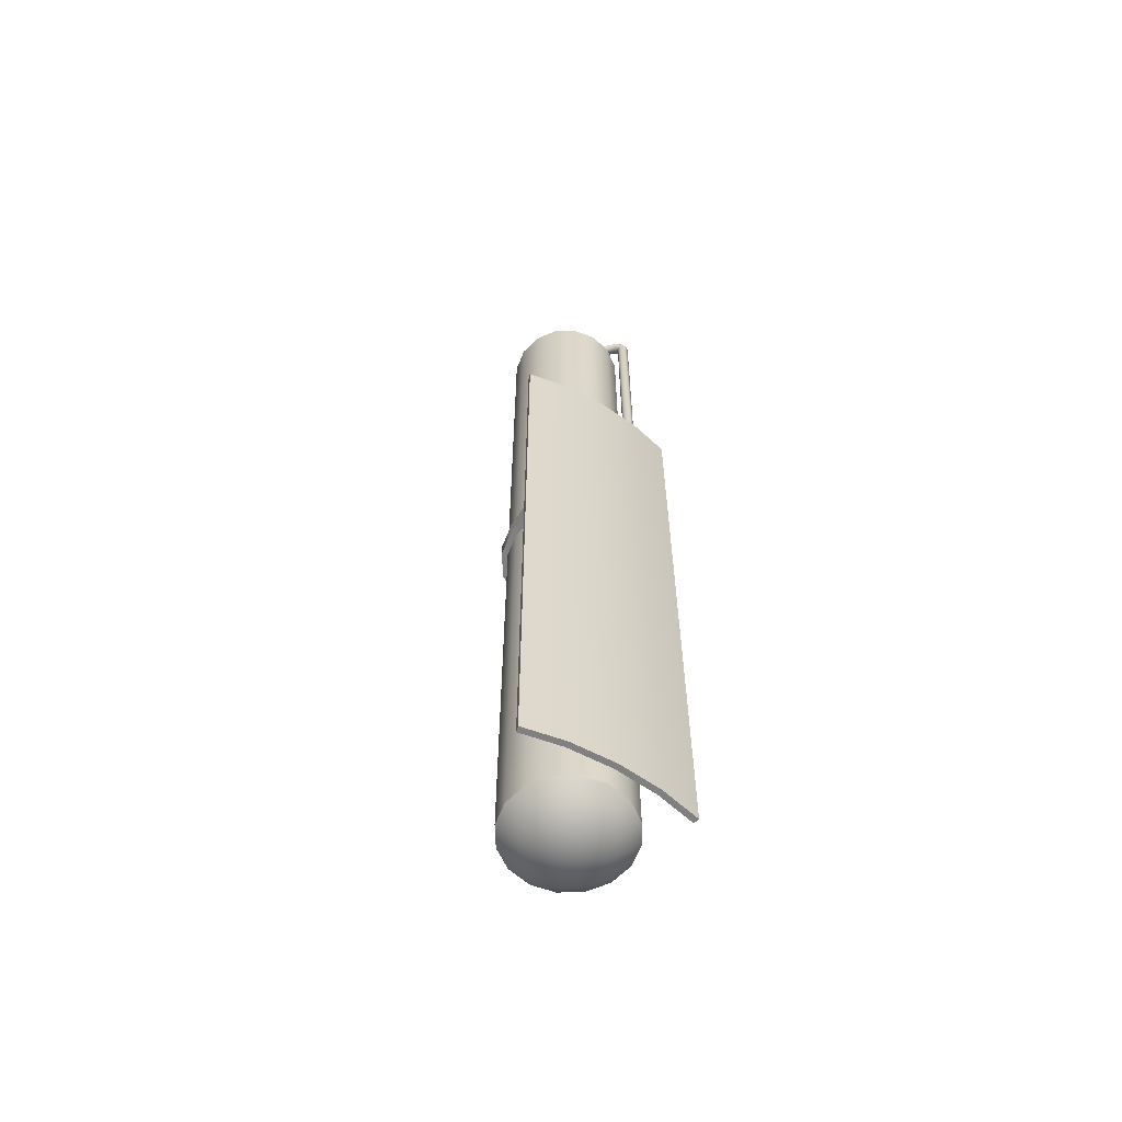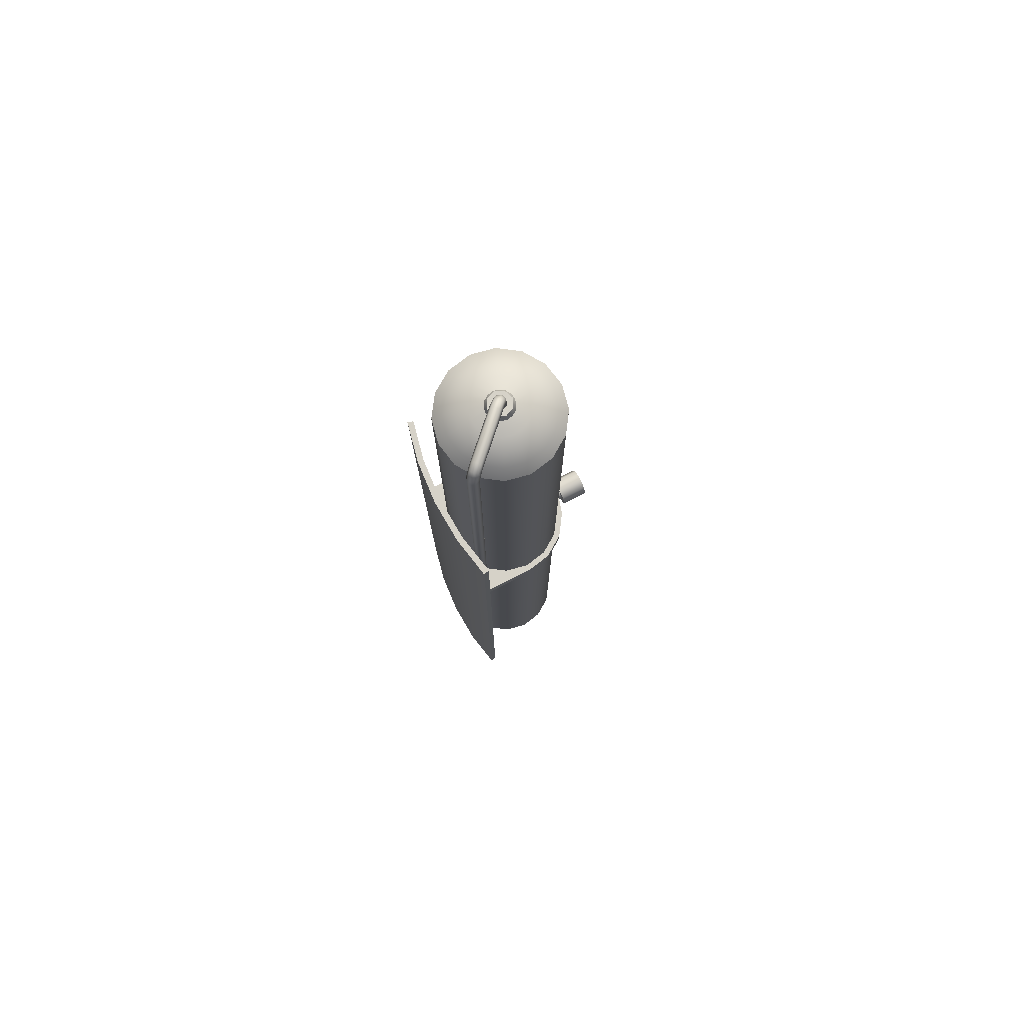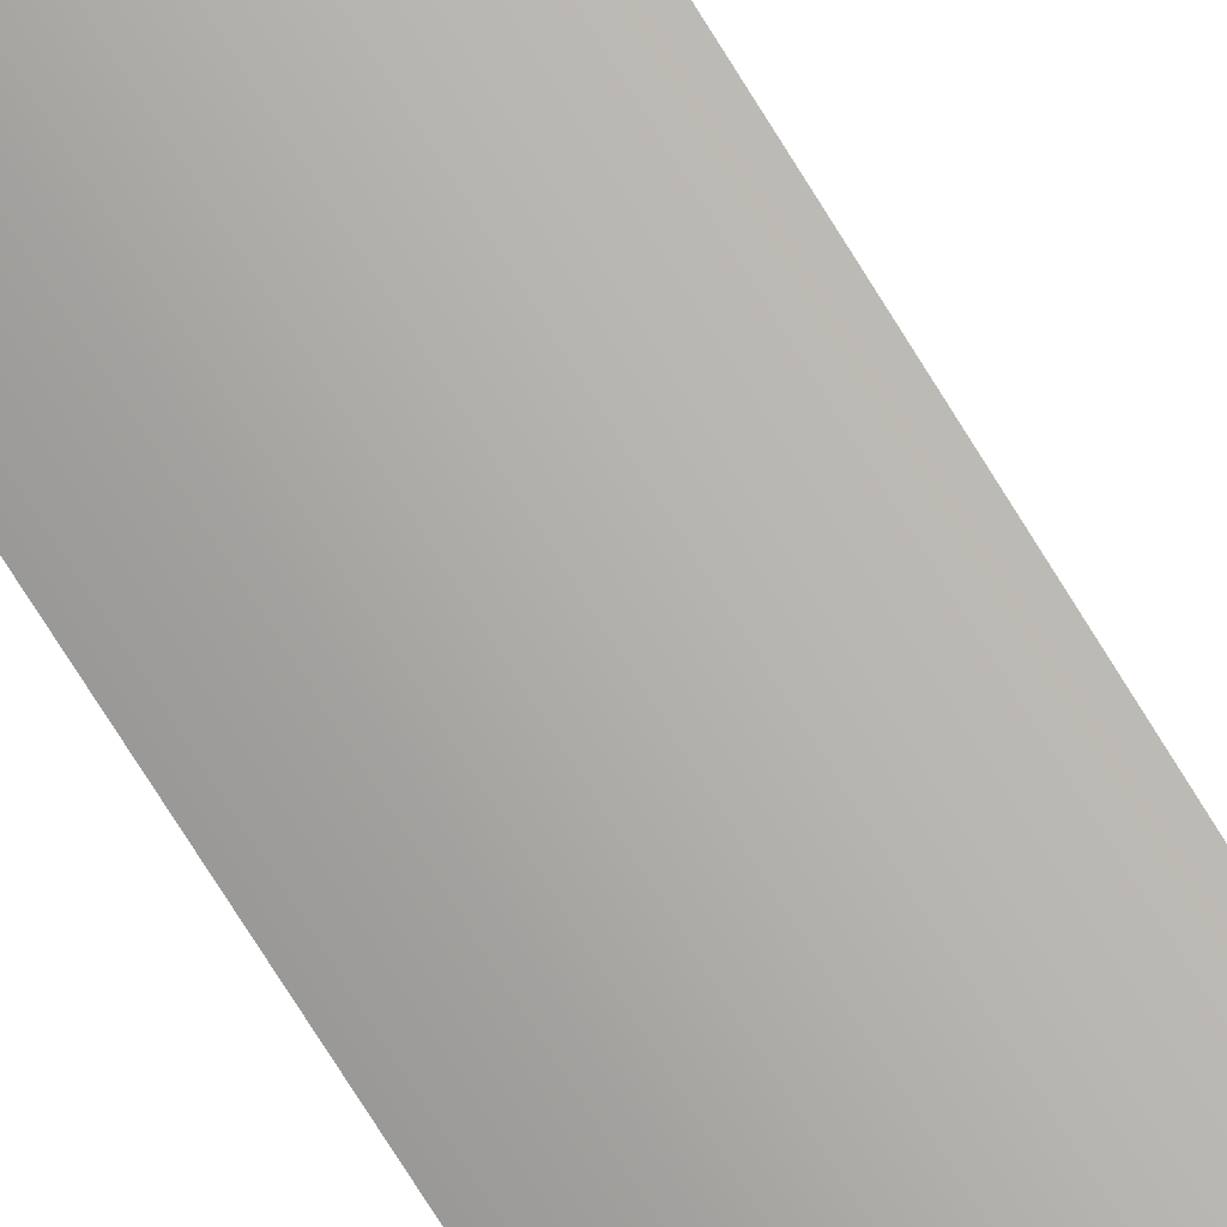
<metadata>
{"format":"obj","ext":"obj","renderer":"f3d","projection":"perspective","resolution":1024,"background":"white","views":[{"elev":-60.1,"azim":147.8,"up":"+Y"},{"elev":77.9,"azim":-116.6,"up":"+Y"},{"elev":-77.2,"azim":32.2,"up":"+Z"}]}
</metadata>
<code>
o Alniyat_MonoSingle_1_2
v -0.175 0.4875 -0.2666
v -0.09059 0.4875 -0.284
v 8.1e-17 0.4875 -0.29
v 0.09059 0.4875 -0.284
v 0.175 0.4875 -0.2666
v -0.175 -0.9 -0.2666
v -0.09059 -0.9 -0.284
v 8.1e-17 -0.9 -0.29
v 0.09059 -0.9 -0.284
v 0.175 -0.9 -0.2666
v -0.1785 0.4875 -0.2785
v -0.09227 0.4875 -0.2964
v 8.256e-17 0.4875 -0.3025
v 0.09227 0.4875 -0.2964
v 0.1785 0.4875 -0.2785
v -0.1785 -0.9 -0.2785
v -0.09227 -0.9 -0.2964
v 8.256e-17 -0.9 -0.3025
v 0.09227 -0.9 -0.2964
v 0.1785 -0.9 -0.2785
v 0.1375 0.01562 -0.15
v 0.127 0.01562 -0.09738
v 0.09723 0.01562 -0.05277
v 0.05262 0.01562 -0.02297
v -0.05262 0.01562 -0.02297
v -0.09723 0.01562 -0.05277
v -0.127 0.01562 -0.09738
v -0.1375 0.01562 -0.15
v 0.1375 -0.01562 -0.15
v 0.127 -0.01562 -0.09738
v 0.09723 -0.01562 -0.05277
v 0.05262 -0.01562 -0.02297
v -0.05262 -0.01562 -0.02297
v -0.09723 -0.01562 -0.05277
v -0.127 -0.01562 -0.09738
v -0.1375 -0.01562 -0.15
v 0.1375 -0.01562 -0.2753
v 0.1375 0.01562 -0.2753
v -0.1375 0.01562 -0.2753
v -0.1375 -0.01562 -0.2753
v -0.09059 -0.01562 -0.285
v -0.09059 0.01562 -0.285
v 2.22e-16 0.01562 -0.291
v 2.082e-16 -0.01562 -0.291
v 0.09059 0.01562 -0.285
v 0.09059 -0.01562 -0.285
v -0.01562 0.01562 -0.0125
v 0.01562 0.01562 -0.0125
v -0.01562 -0.01562 -0.0125
v 0.01562 -0.01562 -0.0125
v 0.125 0.925 -0.15
v 0.1155 0.925 -0.1022
v 0.08839 0.925 -0.06161
v 0.04784 0.925 -0.03452
v -2.776e-17 0.925 -0.025
v -0.04784 0.925 -0.03452
v -0.08839 0.925 -0.06161
v -0.1155 0.925 -0.1022
v -0.125 0.925 -0.15
v -0.1155 0.925 -0.1978
v -0.08839 0.925 -0.2384
v -0.04784 0.925 -0.2655
v -5.551e-17 0.925 -0.275
v 0.04784 0.925 -0.2655
v 0.08839 0.925 -0.2384
v 0.1155 0.925 -0.1978
v 0.125 -0.925 -0.15
v 0.1155 -0.925 -0.1022
v 0.08839 -0.925 -0.06161
v 0.04784 -0.925 -0.03452
v -2.776e-17 -0.925 -0.025
v -0.04784 -0.925 -0.03452
v -0.08839 -0.925 -0.06161
v -0.1155 -0.925 -0.1022
v -0.125 -0.925 -0.15
v -0.1155 -0.925 -0.1978
v -0.08839 -0.925 -0.2384
v -0.04784 -0.925 -0.2655
v -5.551e-17 -0.925 -0.275
v 0.04784 -0.925 -0.2655
v 0.08839 -0.925 -0.2384
v 0.1155 -0.925 -0.1978
v 0.02933 -0.9824 -0.15
v 0.0271 -0.9824 -0.1612
v 0.02074 -0.9824 -0.1707
v 0.01122 -0.9824 -0.1771
v -8.327e-17 -0.9824 -0.1793
v -0.01122 -0.9824 -0.1771
v -0.02074 -0.9824 -0.1707
v -0.0271 -0.9824 -0.1612
v -0.02933 -0.9824 -0.15
v -0.0271 -0.9824 -0.1388
v -0.02074 -0.9824 -0.1293
v -0.01122 -0.9824 -0.1229
v 0 -0.9824 -0.1207
v 0.01122 -0.9824 -0.1229
v 0.02074 -0.9824 -0.1293
v 0.0271 -0.9824 -0.1388
v 0.05753 -0.9747 -0.15
v 0.05315 -0.9747 -0.172
v 0.04068 -0.9747 -0.1907
v 0.02202 -0.9747 -0.2032
v -1.11e-16 -0.9747 -0.2075
v -0.02202 -0.9747 -0.2032
v -0.04068 -0.9747 -0.1907
v -0.05315 -0.9747 -0.172
v -0.05753 -0.9747 -0.15
v -0.05315 -0.9747 -0.128
v -0.04068 -0.9747 -0.1093
v -0.02202 -0.9747 -0.09685
v 5.551e-17 -0.9747 -0.09247
v 0.02202 -0.9747 -0.09685
v 0.04068 -0.9747 -0.1093
v 0.05315 -0.9747 -0.128
v 0.08352 -0.9622 -0.15
v 0.07716 -0.9622 -0.182
v 0.05906 -0.9622 -0.2091
v 0.03196 -0.9622 -0.2272
v -1.665e-16 -0.9622 -0.2335
v -0.03196 -0.9622 -0.2272
v -0.05906 -0.9622 -0.2091
v -0.07716 -0.9622 -0.182
v -0.08352 -0.9622 -0.15
v -0.07716 -0.9622 -0.118
v -0.05906 -0.9622 -0.09094
v -0.03196 -0.9622 -0.07284
v 5.551e-17 -0.9622 -0.06648
v 0.03196 -0.9622 -0.07284
v 0.05906 -0.9622 -0.09094
v 0.07716 -0.9622 -0.118
v 0.1063 -0.9455 -0.15
v 0.09821 -0.9455 -0.1907
v 0.07517 -0.9455 -0.2252
v 0.04068 -0.9455 -0.2482
v -1.665e-16 -0.9455 -0.2563
v -0.04068 -0.9455 -0.2482
v -0.07517 -0.9455 -0.2252
v -0.09821 -0.9455 -0.1907
v -0.1063 -0.9455 -0.15
v -0.09821 -0.9455 -0.1093
v -0.07517 -0.9455 -0.07483
v -0.04068 -0.9455 -0.05179
v 1.11e-16 -0.9455 -0.0437
v 0.04068 -0.9455 -0.05179
v 0.07517 -0.9455 -0.07483
v 0.09821 -0.9455 -0.1093
v 0.125 -0.925 -0.15
v 0.1155 -0.925 -0.1978
v 0.08839 -0.925 -0.2384
v 0.04784 -0.925 -0.2655
v -2.22e-16 -0.925 -0.275
v -0.04784 -0.925 -0.2655
v -0.08839 -0.925 -0.2384
v -0.1155 -0.925 -0.1978
v -0.125 -0.925 -0.15
v -0.1155 -0.925 -0.1022
v -0.08839 -0.925 -0.06161
v -0.04784 -0.925 -0.03452
v 1.388e-16 -0.925 -0.025
v 0.04784 -0.925 -0.03452
v 0.08839 -0.925 -0.06161
v 0.1155 -0.925 -0.1022
v -2.776e-17 -0.985 -0.15
v 0.02933 0.9824 -0.15
v 0.0271 0.9824 -0.1388
v 0.02074 0.9824 -0.1293
v 0.01122 0.9824 -0.1229
v -5.551e-17 0.9824 -0.1207
v -0.01122 0.9824 -0.1229
v -0.02074 0.9824 -0.1293
v -0.0271 0.9824 -0.1388
v -0.02933 0.9824 -0.15
v -0.0271 0.9824 -0.1612
v -0.02074 0.9824 -0.1707
v -0.01122 0.9824 -0.1771
v -8.327e-17 0.9824 -0.1793
v 0.01122 0.9824 -0.1771
v 0.02074 0.9824 -0.1707
v 0.0271 0.9824 -0.1612
v 0.05753 0.9747 -0.15
v 0.05315 0.9747 -0.128
v 0.04068 0.9747 -0.1093
v 0.02202 0.9747 -0.09685
v -2.776e-17 0.9747 -0.09247
v -0.02202 0.9747 -0.09685
v -0.04068 0.9747 -0.1093
v -0.05315 0.9747 -0.128
v -0.05753 0.9747 -0.15
v -0.05315 0.9747 -0.172
v -0.04068 0.9747 -0.1907
v -0.02202 0.9747 -0.2032
v -8.327e-17 0.9747 -0.2075
v 0.02202 0.9747 -0.2032
v 0.04068 0.9747 -0.1907
v 0.05315 0.9747 -0.172
v 0.08352 0.9622 -0.15
v 0.07716 0.9622 -0.118
v 0.05906 0.9622 -0.09094
v 0.03196 0.9622 -0.07284
v -2.776e-17 0.9622 -0.06648
v -0.03196 0.9622 -0.07284
v -0.05906 0.9622 -0.09094
v -0.07716 0.9622 -0.118
v -0.08352 0.9622 -0.15
v -0.07716 0.9622 -0.182
v -0.05906 0.9622 -0.2091
v -0.03196 0.9622 -0.2272
v -1.11e-16 0.9622 -0.2335
v 0.03196 0.9622 -0.2272
v 0.05906 0.9622 -0.2091
v 0.07716 0.9622 -0.182
v 0.1063 0.9455 -0.15
v 0.09821 0.9455 -0.1093
v 0.07517 0.9455 -0.07483
v 0.04068 0.9455 -0.05179
v 0 0.9455 -0.0437
v -0.04068 0.9455 -0.05179
v -0.07517 0.9455 -0.07483
v -0.09821 0.9455 -0.1093
v -0.1063 0.9455 -0.15
v -0.09821 0.9455 -0.1907
v -0.07517 0.9455 -0.2252
v -0.04068 0.9455 -0.2482
v -1.11e-16 0.9455 -0.2563
v 0.04068 0.9455 -0.2482
v 0.07517 0.9455 -0.2252
v 0.09821 0.9455 -0.1907
v 0.125 0.925 -0.15
v 0.1155 0.925 -0.1022
v 0.08839 0.925 -0.06161
v 0.04784 0.925 -0.03452
v 0 0.925 -0.025
v -0.04784 0.925 -0.03452
v -0.08839 0.925 -0.06161
v -0.1155 0.925 -0.1022
v -0.125 0.925 -0.15
v -0.1155 0.925 -0.1978
v -0.08839 0.925 -0.2384
v -0.04784 0.925 -0.2655
v -1.11e-16 0.925 -0.275
v 0.04784 0.925 -0.2655
v 0.08839 0.925 -0.2384
v 0.1155 0.925 -0.1978
v 0.025 0.9949 -0.15
v 0.01768 0.9949 -0.1677
v -8.327e-17 0.9949 -0.175
v -0.01768 0.9949 -0.1677
v -0.025 0.9949 -0.15
v -0.01768 0.9949 -0.1323
v -5.551e-17 0.9949 -0.125
v 0.01768 0.9949 -0.1323
v -5.551e-17 0.9949 -0.1375
v 0.008839 0.9949 -0.1412
v 0.0125 0.9949 -0.15
v 0.008839 0.9949 -0.1588
v -5.551e-17 0.9949 -0.1625
v -0.008839 0.9949 -0.1588
v -0.0125 0.9949 -0.15
v -0.008839 0.9949 -0.1412
v 3.469e-18 1.01 -0.1375
v 0.008839 1.01 -0.1412
v 0.0125 1.01 -0.15
v 0.008839 1.01 -0.1588
v 3.469e-18 1.01 -0.1625
v -0.008839 1.01 -0.1588
v -0.0125 1.01 -0.15
v -0.008839 1.01 -0.1412
v 0.01562 1.749e-17 -0.005
v 0.01105 -0.01105 -0.005
v -4.069e-17 -0.01562 -0.005
v -0.01105 -0.01105 -0.005
v -0.01562 1.558e-17 -0.005
v -0.01105 0.01105 -0.005
v -4.452e-17 0.01562 -0.005
v 0.01105 0.01105 -0.005
v 0.01562 1.558e-17 -0.0125
v 0.01105 -0.01105 -0.0125
v -1.087e-17 -0.01562 -0.0125
v -0.01105 -0.01105 -0.0125
v -0.01562 1.366e-17 -0.0125
v -0.01105 0.01105 -0.0125
v -1.47e-17 0.01562 -0.0125
v 0.01105 0.01105 -0.0125
v 0.02121 -0.02121 -0.005
v 0.03 1.642e-17 -0.005
v 0.02121 0.02121 -0.005
v -4.537e-17 0.03 -0.005
v -0.02121 0.02121 -0.005
v -0.03 1.275e-17 -0.005
v -0.02121 -0.02121 -0.005
v -3.803e-17 -0.03 -0.005
v 0.02121 -0.02121 0.05
v 0.03 1.792e-17 0.05
v 0.02121 0.02121 0.05
v -2.53e-18 0.03 0.05
v -0.02121 0.02121 0.05
v -0.03 1.424e-17 0.05
v -0.02121 -0.02121 0.05
v 4.818e-18 -0.03 0.05
v -0.004419 1.025 -0.1419
v 0.003661 1.028 -0.1463
v 0.008081 1.025 -0.1544
v 0.00625 1.019 -0.1614
v -0.0007583 1.013 -0.1633
v -0.01326 1.013 -0.1508
v -0.01143 1.019 -0.1437
v -0.01067 1.034 -0.1482
v -0.002589 1.037 -0.1526
v 0.001831 1.034 -0.1607
v 8.847e-17 1.028 -0.1677
v -0.007008 1.021 -0.1695
v -0.01509 1.019 -0.1651
v -0.01951 1.021 -0.157
v -0.01768 1.028 -0.15
v -0.02134 1.04 -0.1588
v -0.01509 1.044 -0.1651
v -0.008839 1.04 -0.1713
v -0.00625 1.031 -0.1739
v -0.008839 1.022 -0.1713
v -0.02134 1.022 -0.1588
v -0.02393 1.031 -0.1562
v -0.09559 1.04 -0.2331
v -0.08934 1.044 -0.2393
v -0.08309 1.04 -0.2456
v -0.0805 1.031 -0.2482
v -0.08309 1.022 -0.2456
v -0.08934 1.019 -0.2393
v -0.09559 1.022 -0.2331
v -0.09817 1.031 -0.2305
v -0.1063 1.034 -0.2438
v -0.1018 1.037 -0.2518
v -0.09375 1.034 -0.2563
v -0.08675 1.028 -0.2544
v -0.08492 1.021 -0.2474
v -0.09742 1.021 -0.2349
v -0.1044 1.028 -0.2367
v -0.1125 1.025 -0.25
v -0.1081 1.028 -0.2581
v -0.1 1.025 -0.2625
v -0.093 1.019 -0.2607
v -0.09117 1.013 -0.2537
v -0.09559 1.01 -0.2456
v -0.1037 1.013 -0.2412
v -0.1107 1.019 -0.243
v -0.1169 1.01 -0.2544
v -0.1133 1.01 -0.2633
v -0.1044 1.01 -0.2669
v -0.09559 1.01 -0.2633
v -0.09192 1.01 -0.2544
v -0.1044 1.01 -0.2419
v -0.1133 1.01 -0.2456
v -0.1169 0.01562 -0.2544
v -0.1133 0.01562 -0.2633
v -0.1044 0.01562 -0.2669
v -0.09559 0.01562 -0.2633
v -0.09192 0.01562 -0.2544
v -0.09559 0.01562 -0.2456
v -0.1044 0.01562 -0.2419
v -0.1133 0.01562 -0.2456
v -0.1169 -0.01562 -0.2544
v -0.1133 -0.01562 -0.2633
v -0.1044 -0.01562 -0.2669
v -0.09559 -0.01562 -0.2633
v -0.09192 -0.01562 -0.2544
v -0.09559 -0.01562 -0.2456
v -0.1044 -0.01562 -0.2419
v -0.1133 -0.01562 -0.2456
v -0.1169 -0.02187 -0.2544
v -0.1133 -0.02187 -0.2633
v -0.1044 -0.02187 -0.2669
v -0.09559 -0.02187 -0.2633
v -0.09192 -0.02187 -0.2544
v -0.09559 -0.02187 -0.2456
v -0.1044 -0.02187 -0.2419
v -0.1133 -0.02187 -0.2456
g Alniyat_MonoSingle_1_2_Alniyat_MonoSingle_1_2_auv
f 1 6 7 2
f 2 7 8 3
f 3 8 9 4
f 4 9 10 5
f 11 12 17 16
f 12 13 18 17
f 13 14 19 18
f 14 15 20 19
f 21 23 22
f 23 21 24
f 24 21 48
f 25 28 26
f 26 28 27
f 28 42 39
f 29 46 37
f 30 31 29
f 32 29 31
f 33 36 49
f 34 36 33
f 35 36 34
f 38 45 21
f 40 41 36
f 42 28 43
f 43 21 45
f 43 28 47
f 44 29 50
f 44 36 41
f 46 29 44
f 47 28 25
f 48 21 43
f 48 43 47
f 49 36 44
f 49 44 50
f 50 29 32
f 51 67 82 66
f 52 68 67 51
f 53 69 68 52
f 54 70 69 53
f 55 71 70 54
f 56 72 71 55
f 57 73 72 56
f 58 74 73 57
f 59 75 74 58
f 60 76 75 59
f 61 77 76 60
f 62 78 77 61
f 63 79 78 62
f 64 80 79 63
f 65 81 80 64
f 66 82 81 65
f 83 99 114 98
f 83 163 84
f 84 100 99 83
f 84 163 85
f 85 101 100 84
f 85 163 86
f 86 102 101 85
f 86 163 87
f 87 103 102 86
f 87 163 88
f 88 104 103 87
f 88 163 89
f 89 105 104 88
f 89 163 90
f 90 106 105 89
f 90 163 91
f 91 107 106 90
f 91 163 92
f 92 108 107 91
f 92 163 93
f 93 109 108 92
f 93 163 94
f 94 110 109 93
f 94 163 95
f 95 111 110 94
f 95 163 96
f 96 112 111 95
f 96 163 97
f 97 113 112 96
f 97 163 98
f 98 114 113 97
f 98 163 83
f 99 115 130 114
f 100 116 115 99
f 101 117 116 100
f 102 118 117 101
f 103 119 118 102
f 104 120 119 103
f 105 121 120 104
f 106 122 121 105
f 107 123 122 106
f 108 124 123 107
f 109 125 124 108
f 110 126 125 109
f 111 127 126 110
f 112 128 127 111
f 113 129 128 112
f 114 130 129 113
f 115 131 146 130
f 116 132 131 115
f 117 133 132 116
f 118 134 133 117
f 119 135 134 118
f 120 136 135 119
f 121 137 136 120
f 122 138 137 121
f 123 139 138 122
f 124 140 139 123
f 125 141 140 124
f 126 142 141 125
f 127 143 142 126
f 128 144 143 127
f 129 145 144 128
f 130 146 145 129
f 131 147 162 146
f 132 148 147 131
f 133 149 148 132
f 134 150 149 133
f 135 151 150 134
f 136 152 151 135
f 137 153 152 136
f 138 154 153 137
f 139 155 154 138
f 140 156 155 139
f 141 157 156 140
f 142 158 157 141
f 143 159 158 142
f 144 160 159 143
f 145 161 160 144
f 146 162 161 145
f 164 244 165
f 165 251 166
f 166 251 167
f 167 250 168
f 167 251 250
f 168 250 169
f 169 249 170
f 169 250 249
f 170 249 171
f 171 248 172
f 171 249 248
f 172 248 173
f 173 247 174
f 173 248 247
f 174 247 175
f 175 246 176
f 175 247 246
f 176 246 177
f 177 245 178
f 177 246 245
f 178 245 179
f 179 244 164
f 179 245 244
f 244 251 165
f 252 260 267 259
f 253 261 260 252
f 254 262 261 253
f 255 263 262 254
f 256 264 263 255
f 257 265 264 256
f 258 266 265 257
f 259 267 266 258
f 260 300 306 267
f 261 301 300 260
f 262 302 301 261
f 263 303 302 262
f 264 304 303 263
f 265 304 264
f 265 312 311 304
f 266 305 265
f 267 306 305 266
f 268 285 284 269
f 269 284 291 270
f 270 291 290 271
f 271 290 289 272
f 272 289 288 273
f 273 288 287 274
f 274 287 286 275
f 275 286 285 268
f 293 294 295 296 297 298 299 292
f 300 307 314 306
f 301 308 307 300
f 302 309 308 301
f 303 310 309 302
f 304 311 310 303
f 305 313 312 265
f 306 314 313 305
f 307 315 321 314
f 308 316 315 307
f 309 317 316 308
f 310 318 317 309
f 311 319 318 310
f 312 319 311
f 312 327 326 319
f 313 320 312
f 314 321 320 313
f 315 322 329 321
f 316 323 322 315
f 317 324 323 316
f 318 325 324 317
f 319 326 325 318
f 320 328 327 312
f 321 329 328 320
f 322 330 336 329
f 323 331 330 322
f 324 332 331 323
f 325 333 332 324
f 326 334 333 325
f 327 334 326
f 327 342 341 334
f 328 335 327
f 329 336 335 328
f 330 337 344 336
f 331 338 337 330
f 332 339 338 331
f 333 340 339 332
f 334 341 340 333
f 335 343 342 327
f 336 344 343 335
f 337 345 351 344
f 338 346 345 337
f 339 347 346 338
f 340 348 347 339
f 341 349 348 340
f 342 349 341
f 342 357 356 349
f 343 350 342
f 344 351 350 343
f 345 352 359 351
f 346 353 352 345
f 347 354 353 346
f 348 355 354 347
f 349 356 355 348
f 350 358 357 342
f 351 359 358 350
f 369 370 371 372 373 374 375 368
f 5 10 20 15
f 11 16 6 1
f 22 30 29 21
f 23 31 30 22
f 24 32 31 23
f 26 34 33 25
f 27 35 34 26
f 28 36 35 27
f 28 39 40 36
f 29 37 38 21
f 33 49 47 25
f 48 50 32 24
f 50 48 47 49
f 51 228 229 52
f 52 229 230 53
f 53 230 231 54
f 54 231 232 55
f 55 232 233 56
f 56 233 234 57
f 57 234 235 58
f 58 235 236 59
f 59 236 237 60
f 60 237 238 61
f 61 238 239 62
f 62 239 240 63
f 63 240 241 64
f 64 241 242 65
f 65 242 243 66
f 66 243 228 51
f 67 147 148 82
f 68 162 147 67
f 69 161 162 68
f 70 160 161 69
f 71 159 160 70
f 72 158 159 71
f 73 157 158 72
f 74 156 157 73
f 75 155 156 74
f 76 154 155 75
f 77 153 154 76
f 78 152 153 77
f 79 151 152 78
f 80 150 151 79
f 81 149 150 80
f 82 148 149 81
f 244 254 253 251
f 245 255 254 244
f 246 256 255 245
f 247 257 256 246
f 248 258 257 247
f 249 259 258 248
f 250 252 259 249
f 251 253 252 250
f 268 276 283 275
f 269 277 276 268
f 270 278 277 269
f 271 279 278 270
f 272 280 279 271
f 273 281 280 272
f 274 282 281 273
f 275 283 282 274
f 284 292 299 291
f 285 293 292 284
f 286 294 293 285
f 287 295 294 286
f 288 296 295 287
f 289 297 296 288
f 290 298 297 289
f 291 299 298 290
f 360 368 375 367
f 361 369 368 360
f 362 370 369 361
f 363 371 370 362
f 364 372 371 363
f 365 373 372 364
f 366 374 373 365
f 367 375 374 366
f 2 12 11 1
f 3 13 12 2
f 4 14 13 3
f 5 15 14 4
f 6 16 17 7
f 7 17 18 8
f 8 18 19 9
f 9 19 20 10
f 164 180 195 179
f 165 181 180 164
f 166 182 181 165
f 167 183 182 166
f 168 184 183 167
f 169 185 184 168
f 170 186 185 169
f 171 187 186 170
f 172 188 187 171
f 173 189 188 172
f 174 190 189 173
f 175 191 190 174
f 176 192 191 175
f 177 193 192 176
f 178 194 193 177
f 179 195 194 178
f 180 196 211 195
f 181 197 196 180
f 182 198 197 181
f 183 199 198 182
f 184 200 199 183
f 185 201 200 184
f 186 202 201 185
f 187 203 202 186
f 188 204 203 187
f 189 205 204 188
f 190 206 205 189
f 191 207 206 190
f 192 208 207 191
f 193 209 208 192
f 194 210 209 193
f 195 211 210 194
f 196 212 227 211
f 197 213 212 196
f 198 214 213 197
f 199 215 214 198
f 200 216 215 199
f 201 217 216 200
f 202 218 217 201
f 203 219 218 202
f 204 220 219 203
f 205 221 220 204
f 206 222 221 205
f 207 223 222 206
f 208 224 223 207
f 209 225 224 208
f 210 226 225 209
f 211 227 226 210
f 212 228 243 227
f 213 229 228 212
f 214 230 229 213
f 215 231 230 214
f 216 232 231 215
f 217 233 232 216
f 218 234 233 217
f 219 235 234 218
f 220 236 235 219
f 221 237 236 220
f 222 238 237 221
f 223 239 238 222
f 224 240 239 223
f 225 241 240 224
f 226 242 241 225
f 227 243 242 226

</code>
